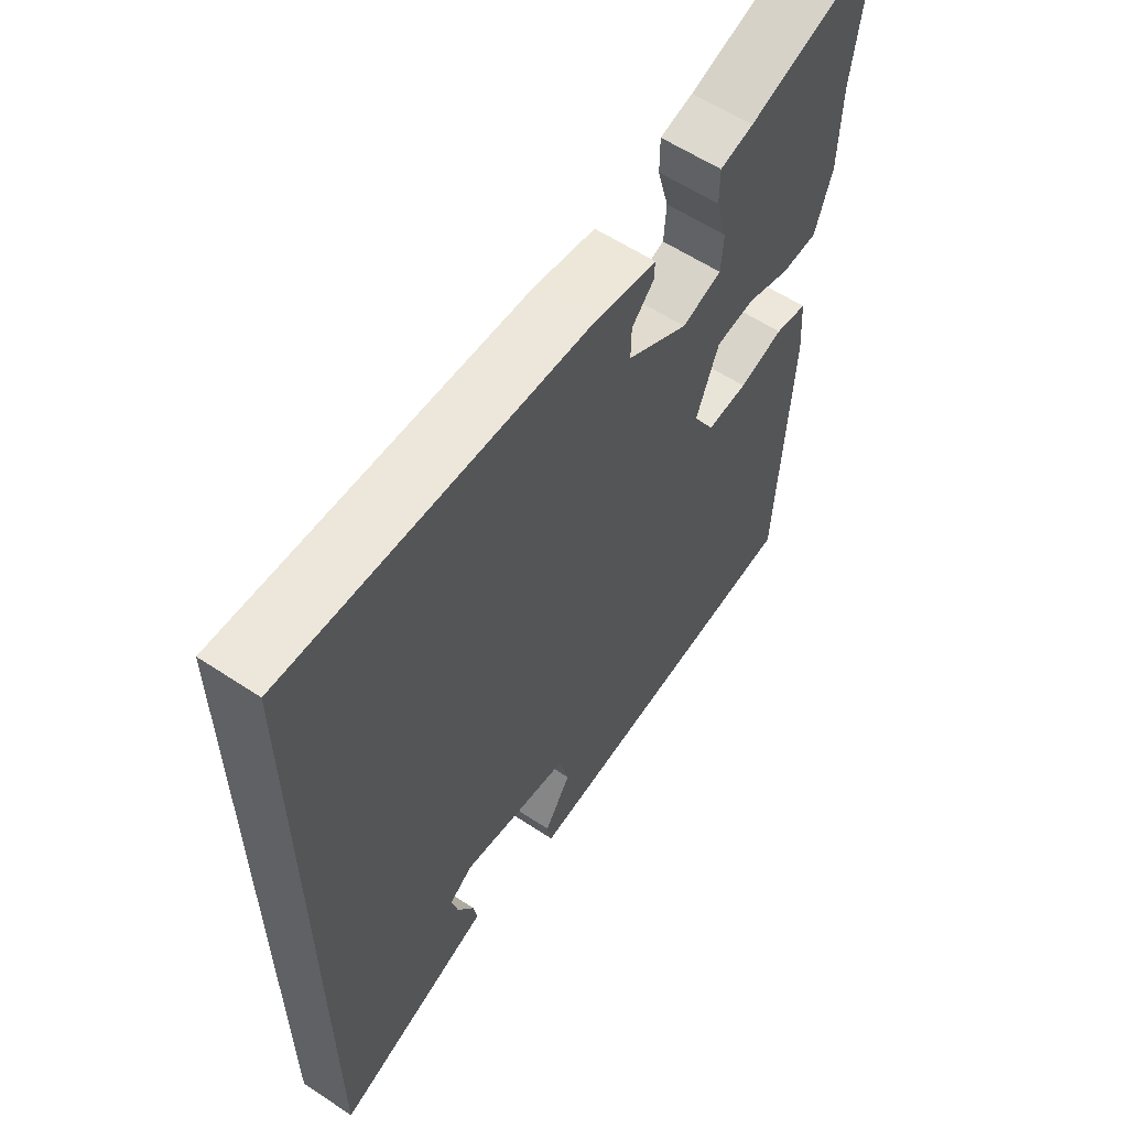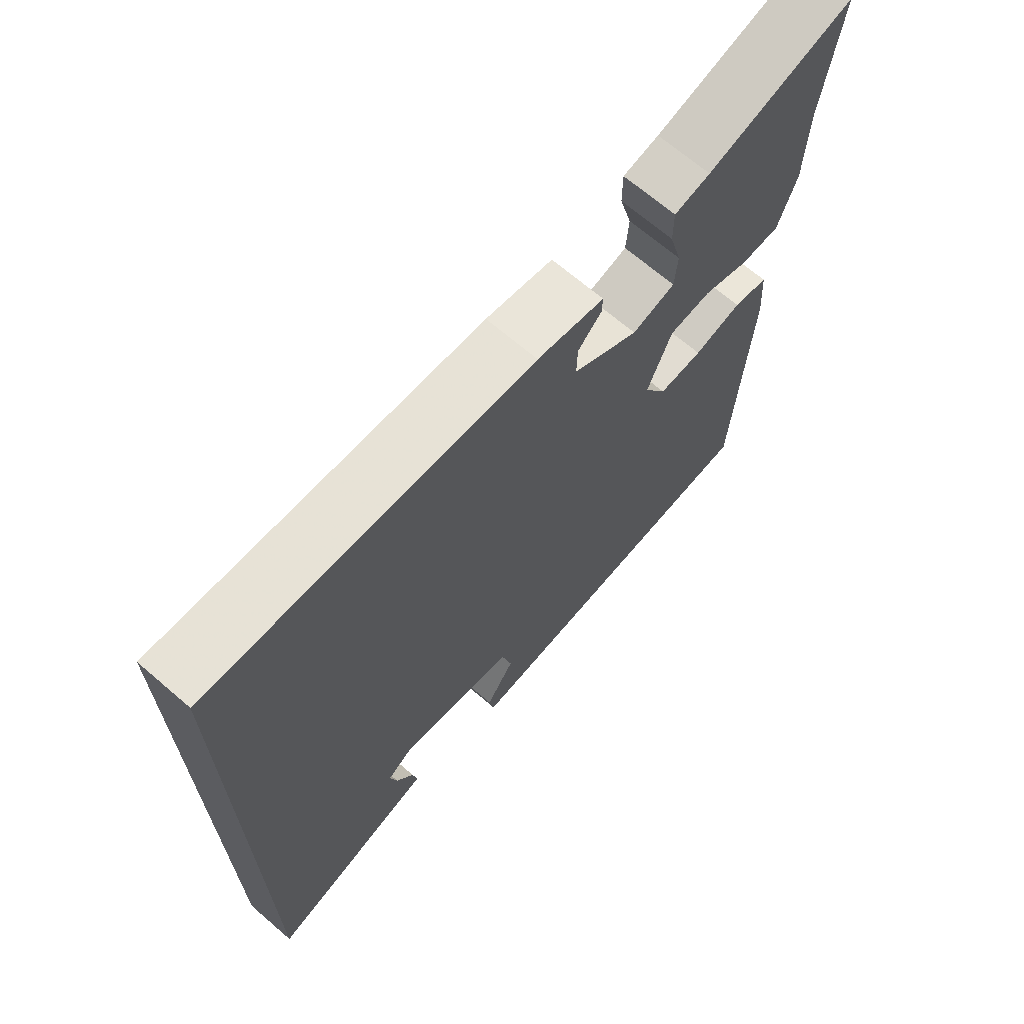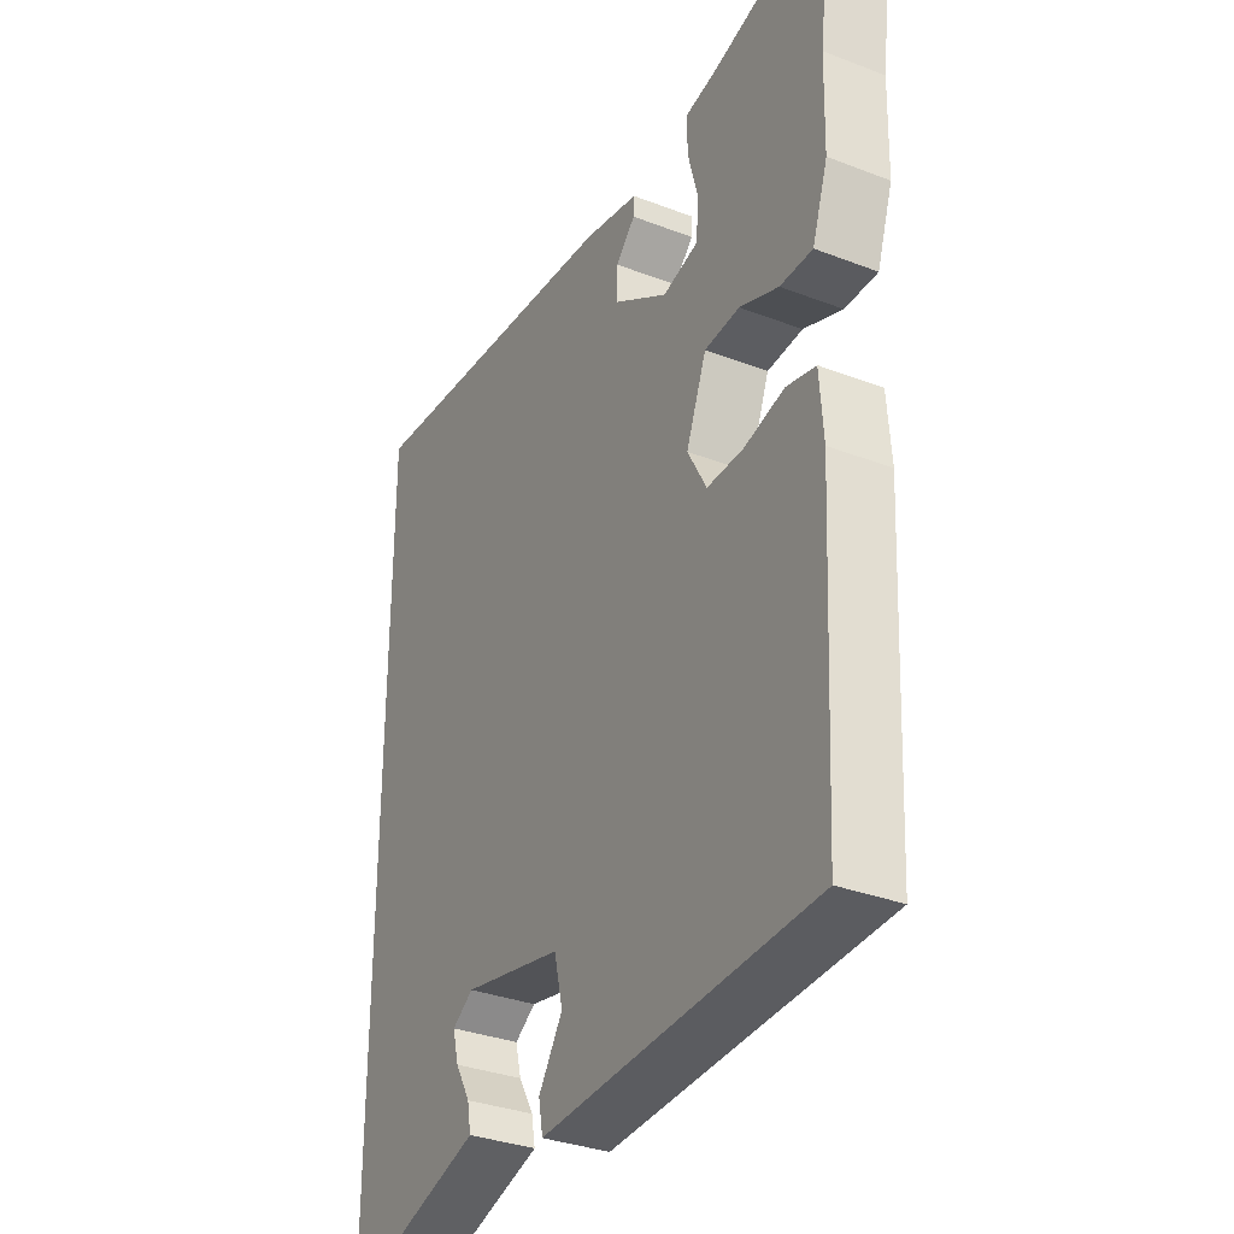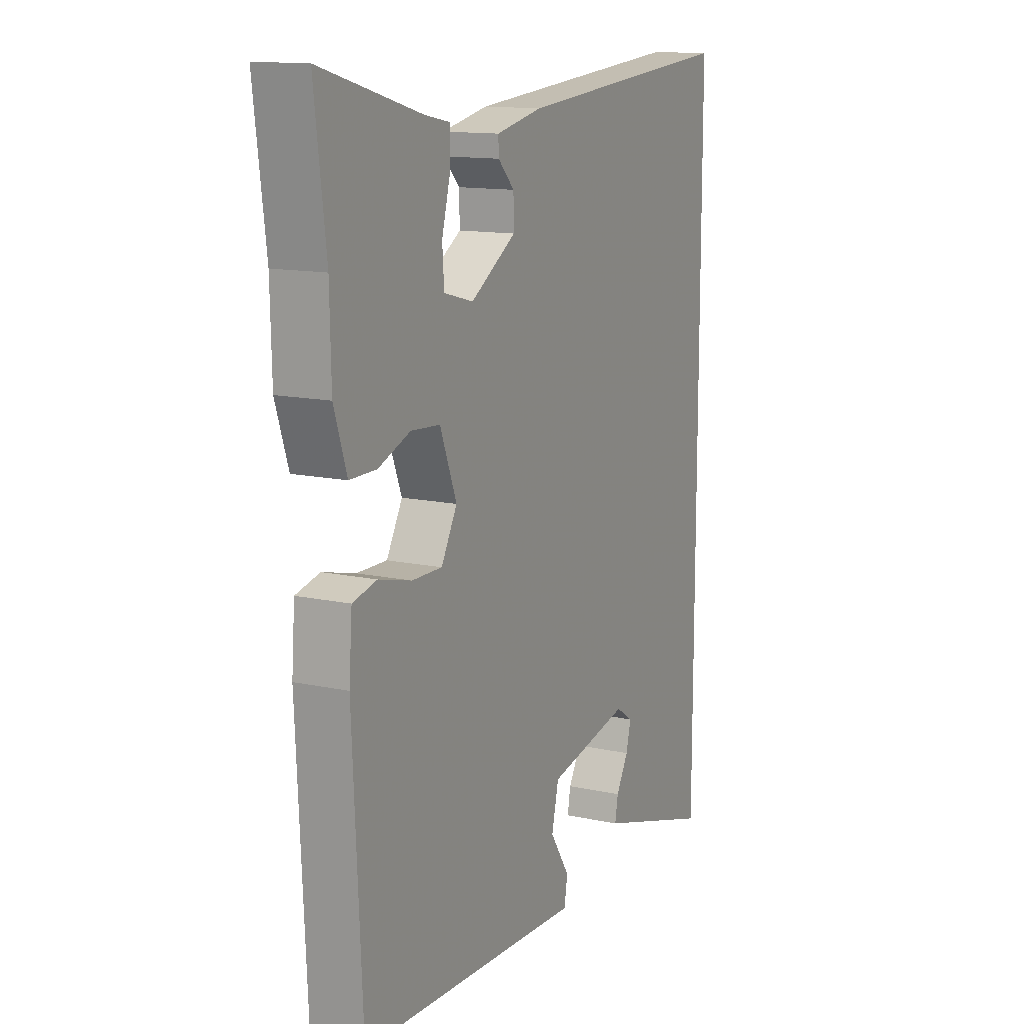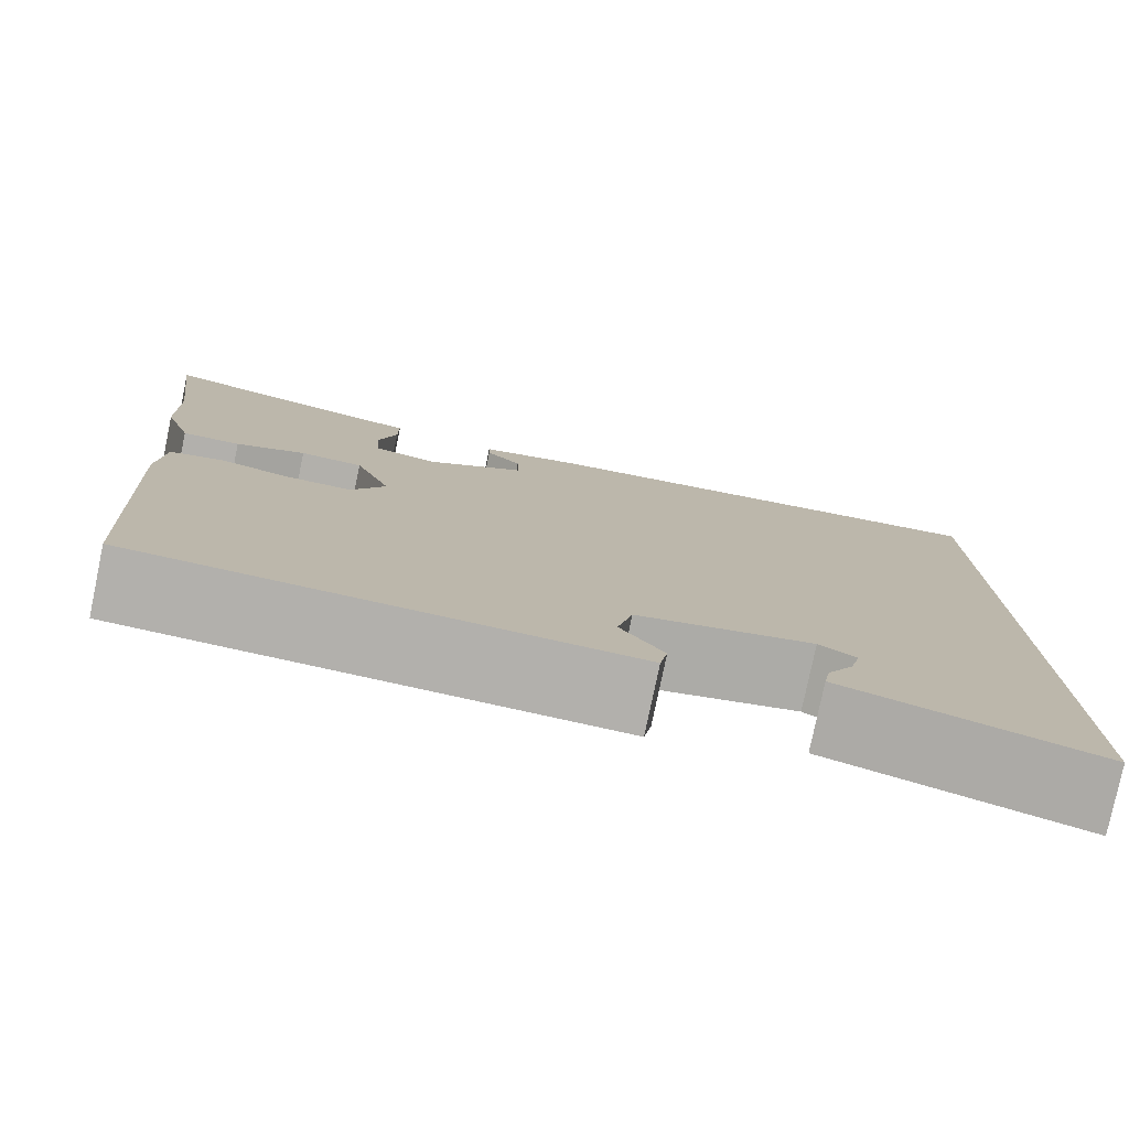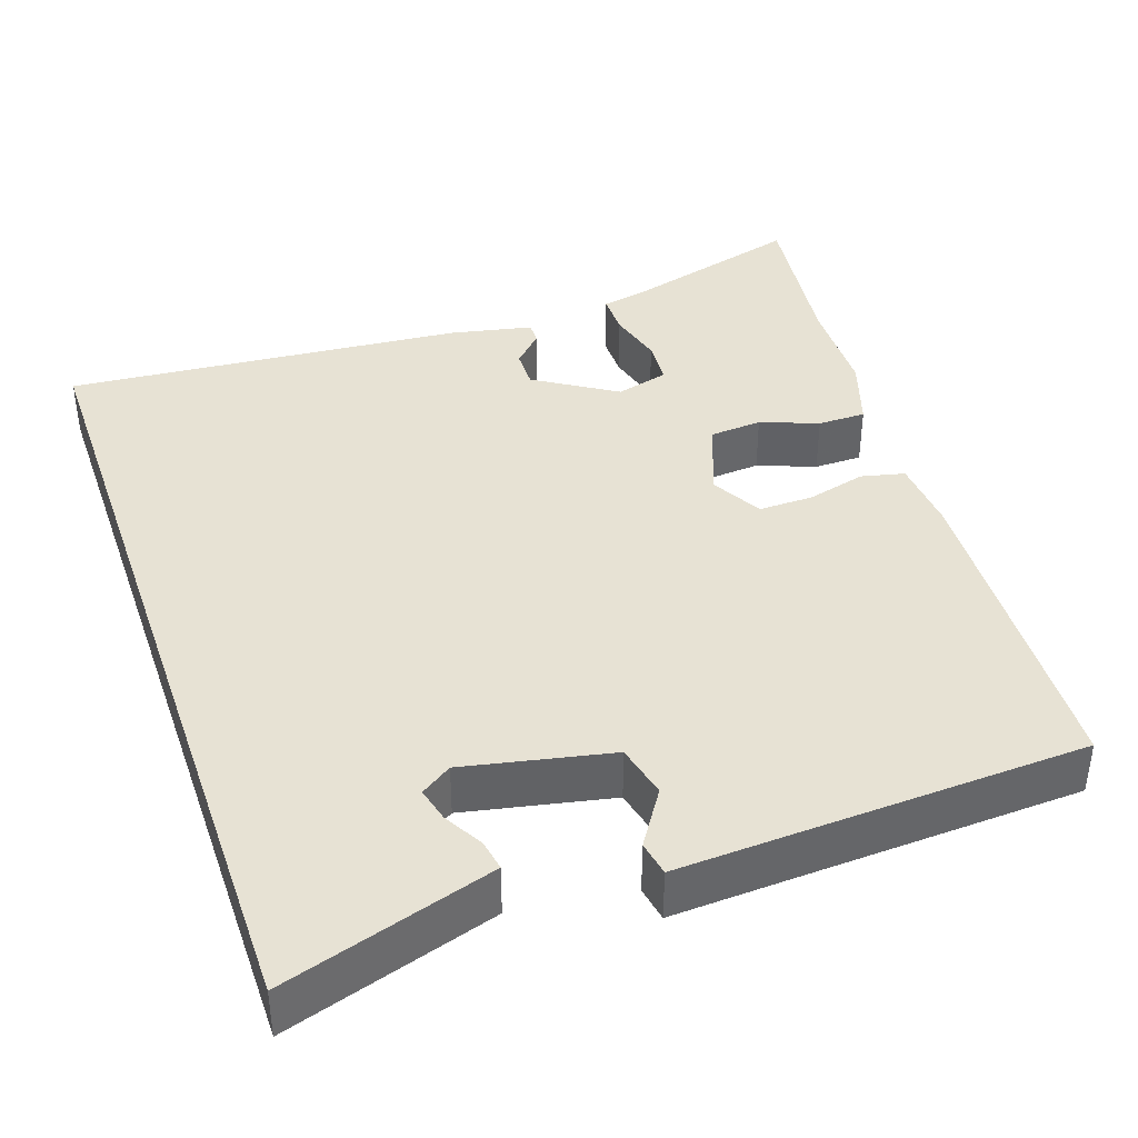
<metadata>
{"format":"obj","ext":"obj","renderer":"f3d","projection":"perspective","resolution":1024,"background":"white","views":[{"elev":59.7,"azim":124.1,"up":"+Z"},{"elev":68.5,"azim":130.7,"up":"+Z"},{"elev":-33.1,"azim":-117.9,"up":"+Z"},{"elev":13.2,"azim":-63.5,"up":"+Z"},{"elev":-78.6,"azim":-11.8,"up":"+Z"},{"elev":39.8,"azim":160.9,"up":"+Y"}]}
</metadata>
<code>
v -0.436 0.07 -0.478
v -0.457 0.07 -0.06
v -0.45 0.07 0.033
v -0.395 0.07 0.046
v -0.32 0.07 0.027
v -0.251 0.07 0.026
v -0.215 0.07 0.091
v -0.253 0.07 0.188
v -0.319 0.07 0.193
v -0.392 0.07 0.165
v -0.453 0.07 0.165
v -0.482 0.07 0.253
v -0.485 0.07 0.383
v -0.511 0.07 0.589
v -0.282 0.07 0.526
v -0.226 0.07 0.515
v -0.226 0.07 0.461
v -0.245 0.07 0.39
v -0.241 0.07 0.332
v -0.174 0.07 0.314
v -0.071 0.07 0.379
v -0.072 0.07 0.429
v -0.109 0.07 0.467
v -0.11 0.07 0.495
v -0.005 0.07 0.517
v 0.5 0.07 0.561
v 0.5 0.07 -0.521
v 0.282 0.07 -0.454
v 0.233 0.07 -0.439
v 0.24 0.07 -0.4
v 0.268 0.07 -0.351
v 0.279 0.07 -0.307
v 0.24 0.07 -0.281
v 0.054 0.07 -0.32
v 0.038 0.07 -0.388
v 0.083 0.07 -0.457
v 0.075 0.07 -0.501
v -0.099 0.07 -0.493
v -0.436 0 -0.478
v -0.457 0 -0.06
v -0.45 0 0.033
v -0.395 0 0.046
v -0.32 0 0.027
v -0.251 0 0.026
v -0.215 0 0.091
v -0.253 0 0.188
v -0.319 0 0.193
v -0.392 0 0.165
v -0.453 0 0.165
v -0.482 0 0.253
v -0.485 0 0.383
v -0.511 0 0.589
v -0.282 0 0.526
v -0.226 0 0.515
v -0.226 0 0.461
v -0.245 0 0.39
v -0.241 0 0.332
v -0.174 0 0.314
v -0.071 0 0.379
v -0.072 0 0.429
v -0.109 0 0.467
v -0.11 0 0.495
v -0.005 0 0.517
v 0.5 0 0.561
v 0.5 0 -0.521
v 0.282 0 -0.454
v 0.233 0 -0.439
v 0.24 0 -0.4
v 0.268 0 -0.351
v 0.279 0 -0.307
v 0.24 0 -0.281
v 0.054 0 -0.32
v 0.038 0 -0.388
v 0.083 0 -0.457
v 0.075 0 -0.501
v -0.099 0 -0.493
f 35 36 37 38
f 34 35 38 1
f 28 29 30 31
f 28 31 32
f 27 28 32
f 26 27 32
f 25 26 32 33
f 22 23 24 25
f 21 22 25 33
f 15 16 17 18
f 13 14 15 18
f 13 18 19
f 12 13 19 20
f 9 10 11 12
f 8 9 12 20
f 2 3 4 5
f 34 1 2 5
f 34 5 6
f 33 34 6 7
f 20 21 33
f 7 8 20 33
f 76 75 74 73
f 39 76 73 72
f 69 68 67 66
f 70 69 66
f 70 66 65
f 70 65 64
f 71 70 64 63
f 63 62 61 60
f 71 63 60 59
f 56 55 54 53
f 56 53 52 51
f 57 56 51
f 58 57 51 50
f 50 49 48 47
f 58 50 47 46
f 43 42 41 40
f 43 40 39 72
f 44 43 72
f 45 44 72 71
f 71 59 58
f 71 58 46 45
f 1 39 40 2
f 2 40 41 3
f 3 41 42 4
f 4 42 43 5
f 5 43 44 6
f 6 44 45 7
f 7 45 46 8
f 8 46 47 9
f 9 47 48 10
f 10 48 49 11
f 11 49 50 12
f 12 50 51 13
f 13 51 52 14
f 14 52 53 15
f 15 53 54 16
f 16 54 55 17
f 17 55 56 18
f 18 56 57 19
f 19 57 58 20
f 20 58 59 21
f 21 59 60 22
f 22 60 61 23
f 23 61 62 24
f 24 62 63 25
f 25 63 64 26
f 26 64 65 27
f 27 65 66 28
f 28 66 67 29
f 29 67 68 30
f 30 68 69 31
f 31 69 70 32
f 32 70 71 33
f 33 71 72 34
f 34 72 73 35
f 35 73 74 36
f 36 74 75 37
f 37 75 76 38
f 38 76 39 1

</code>
